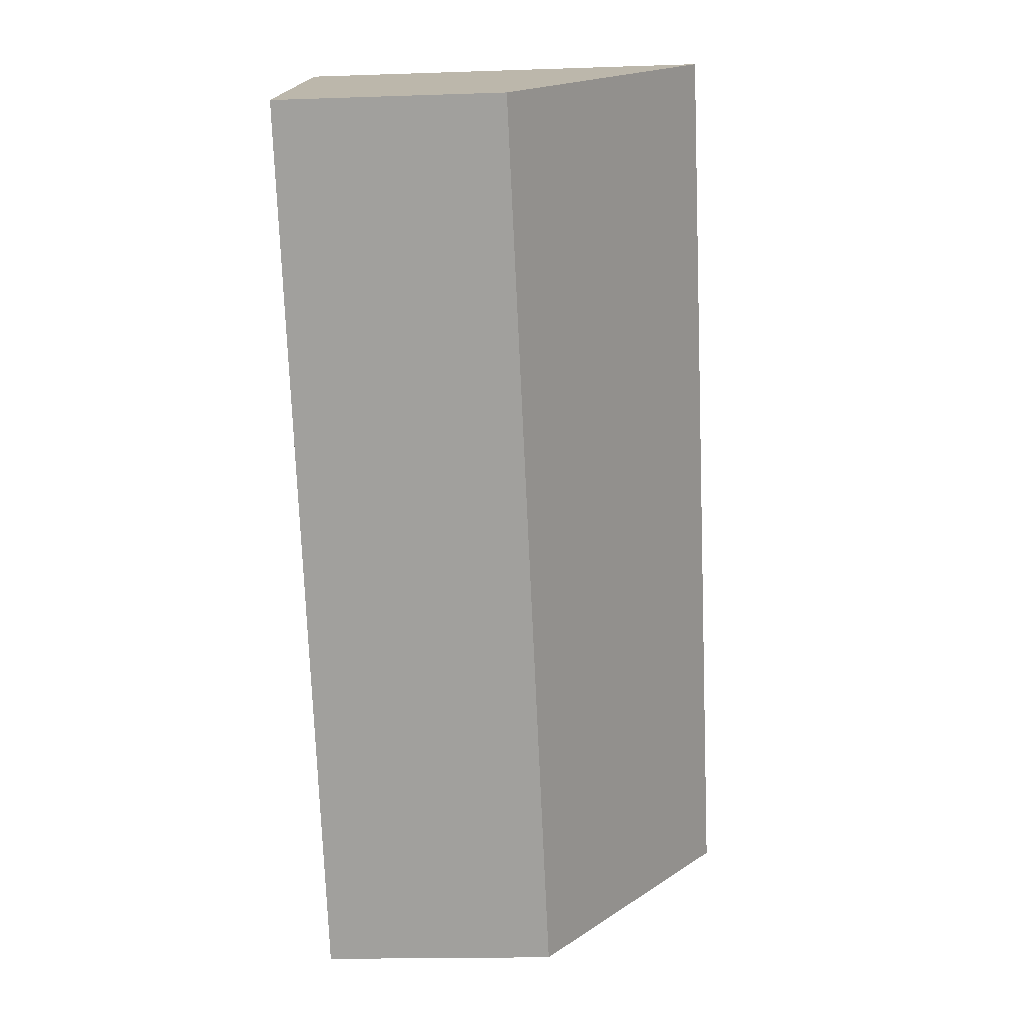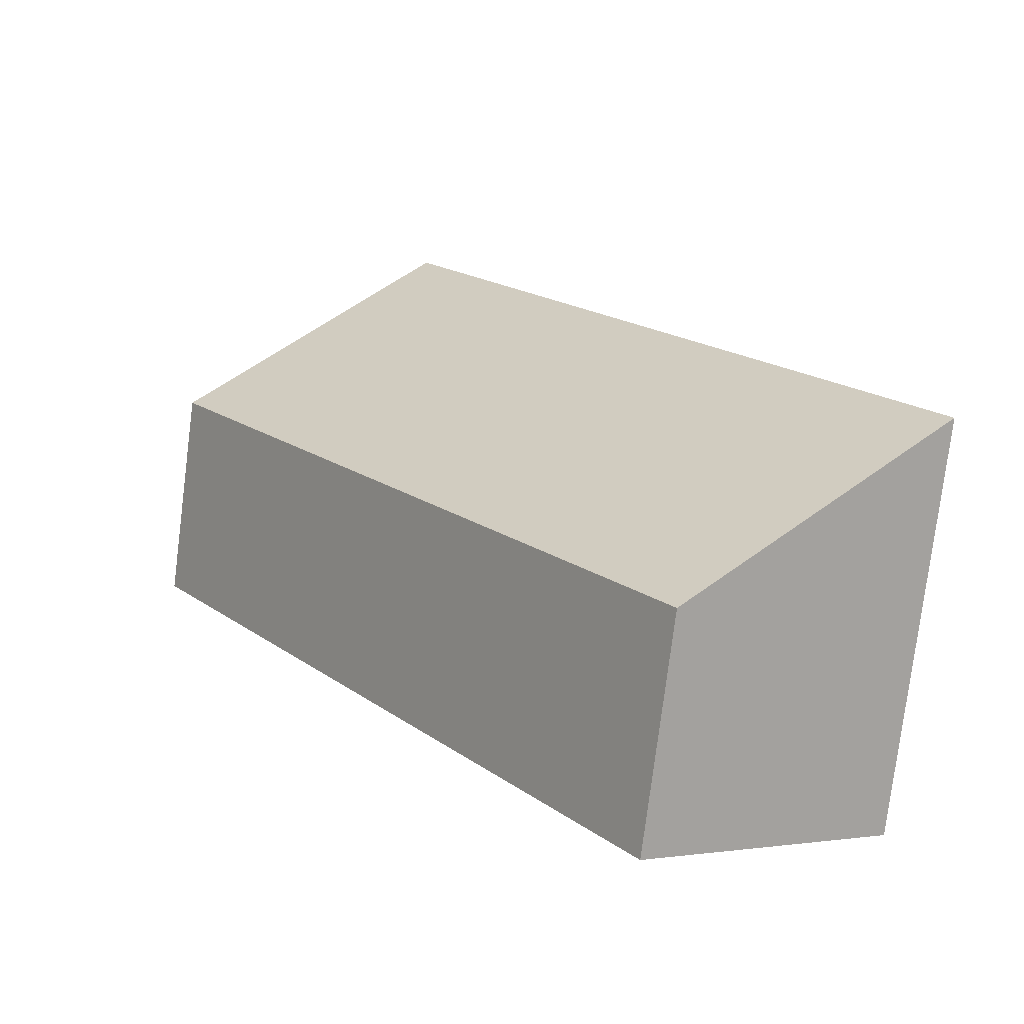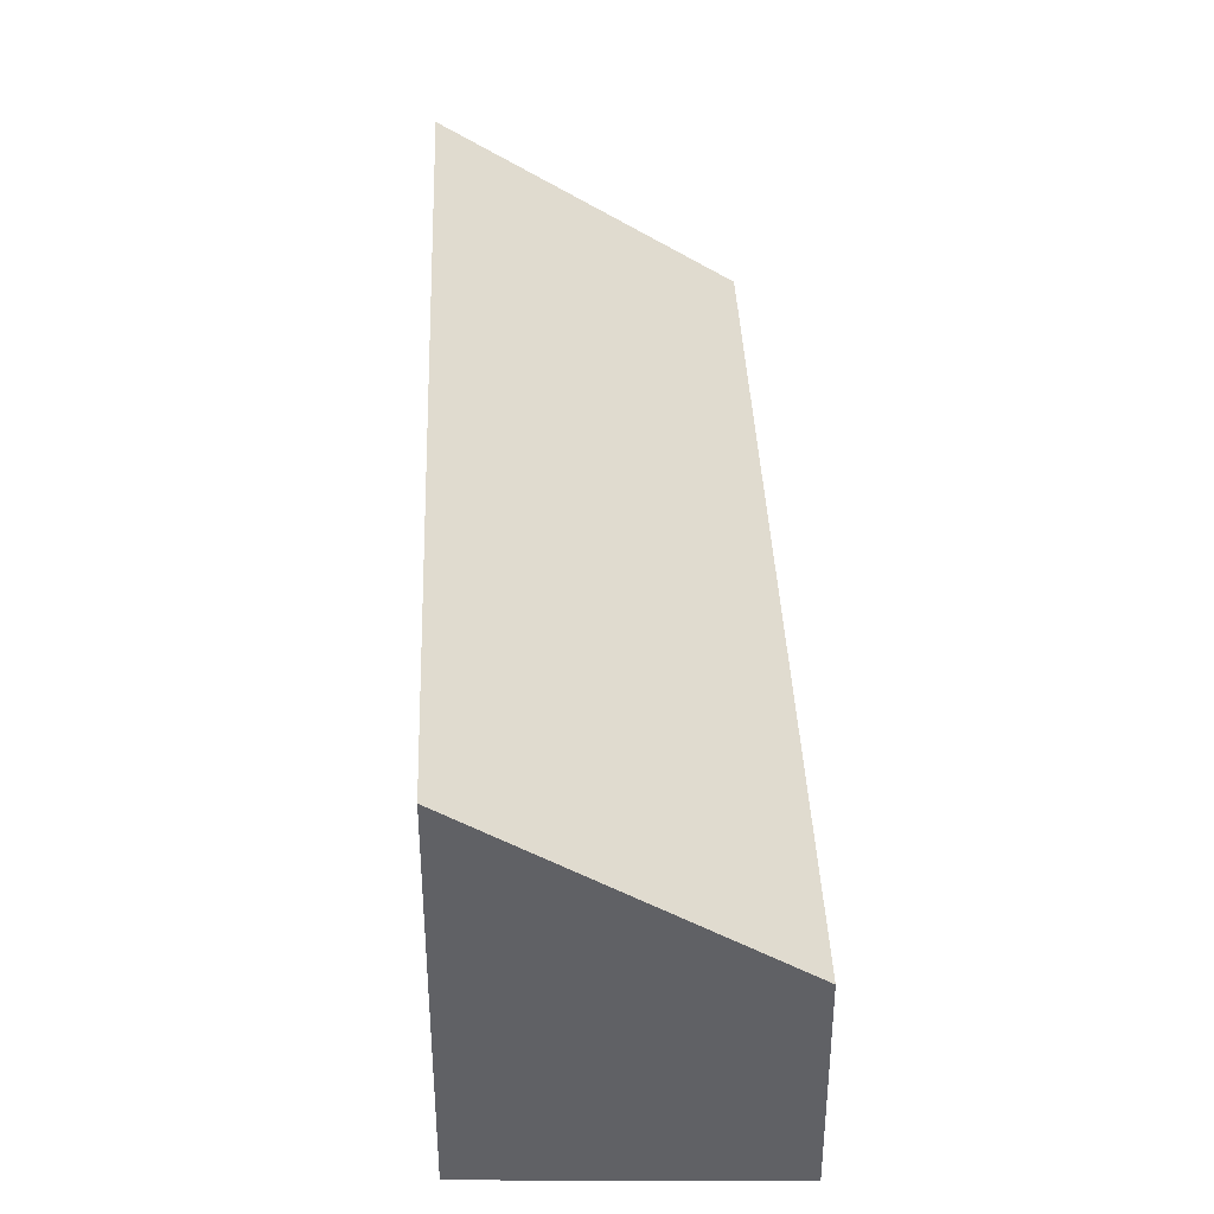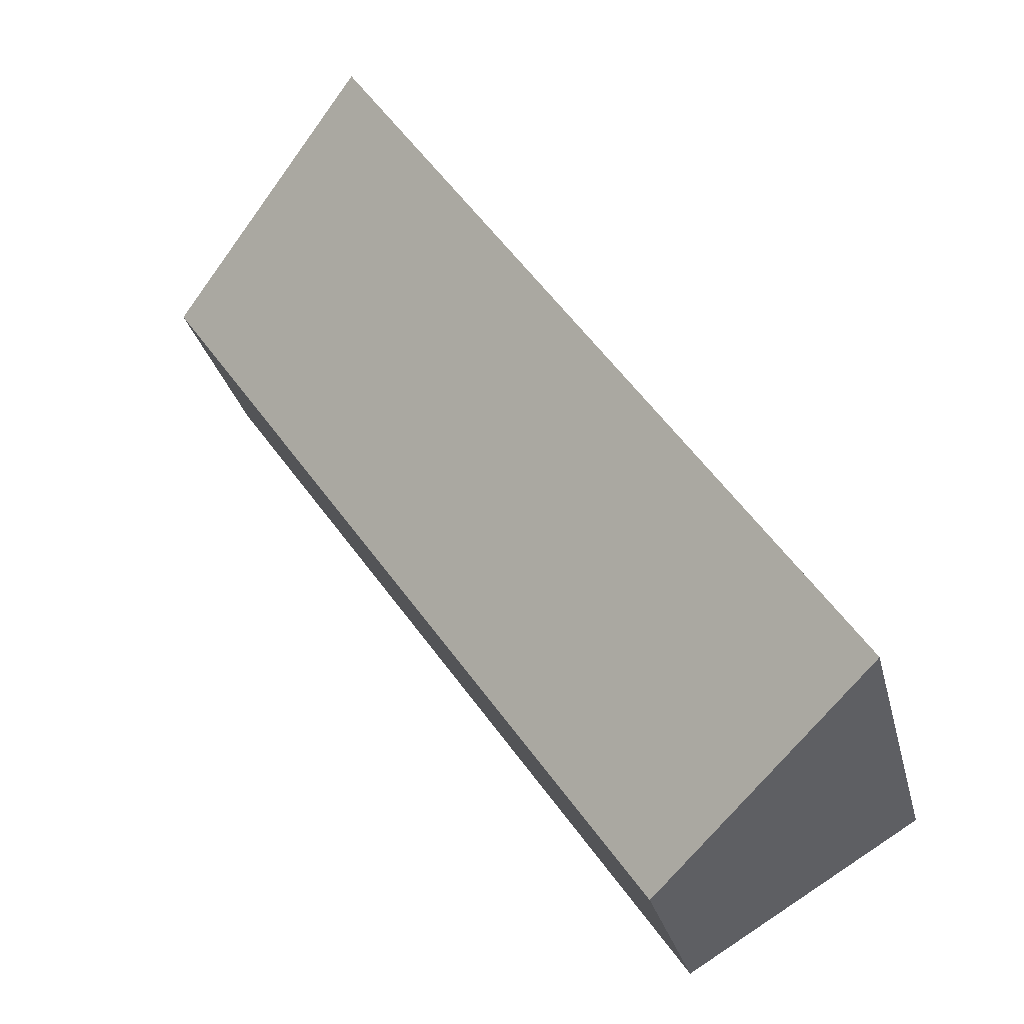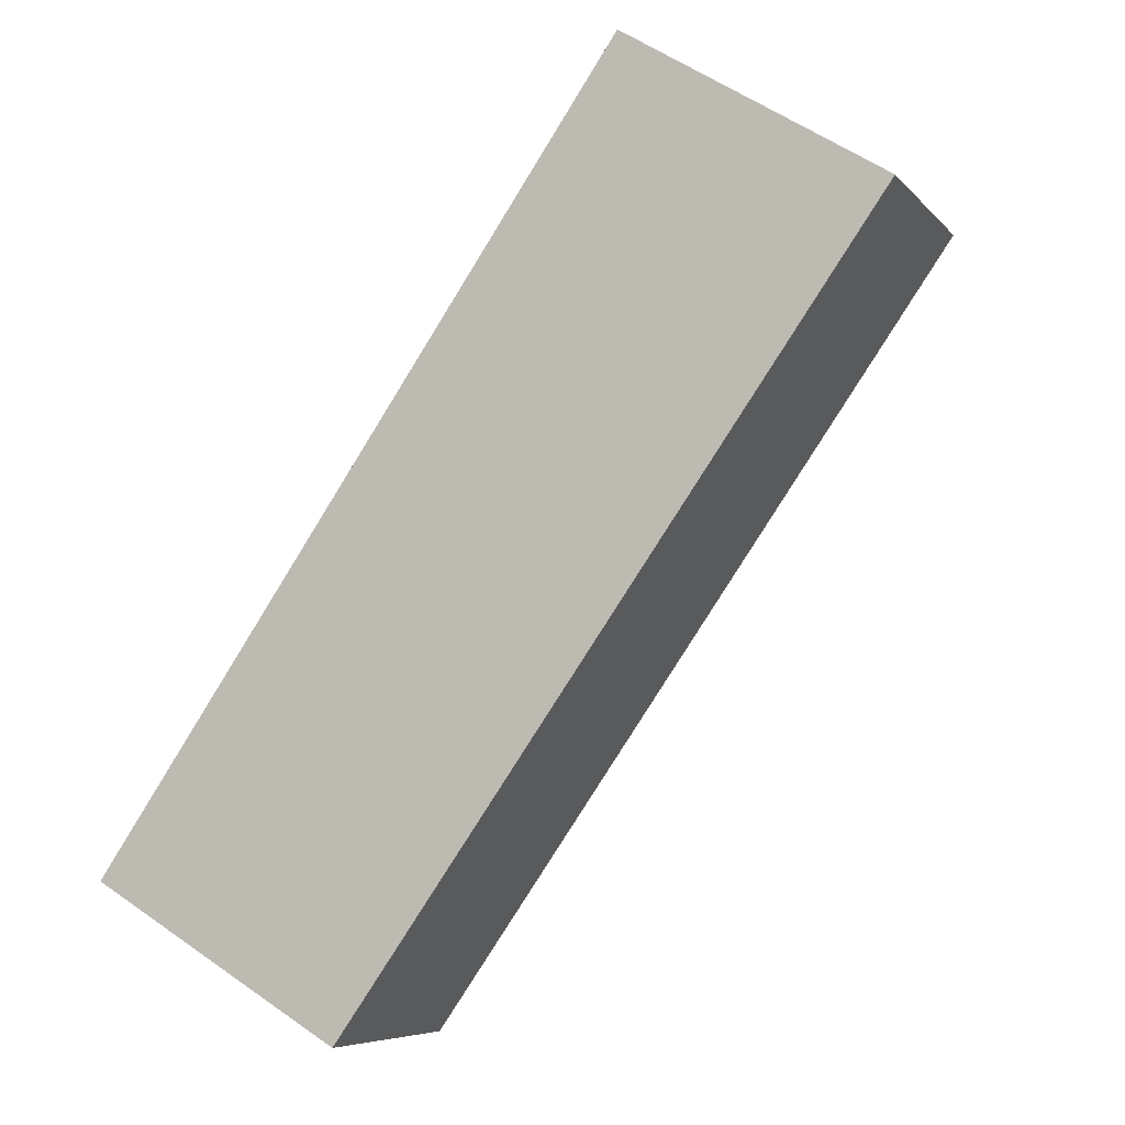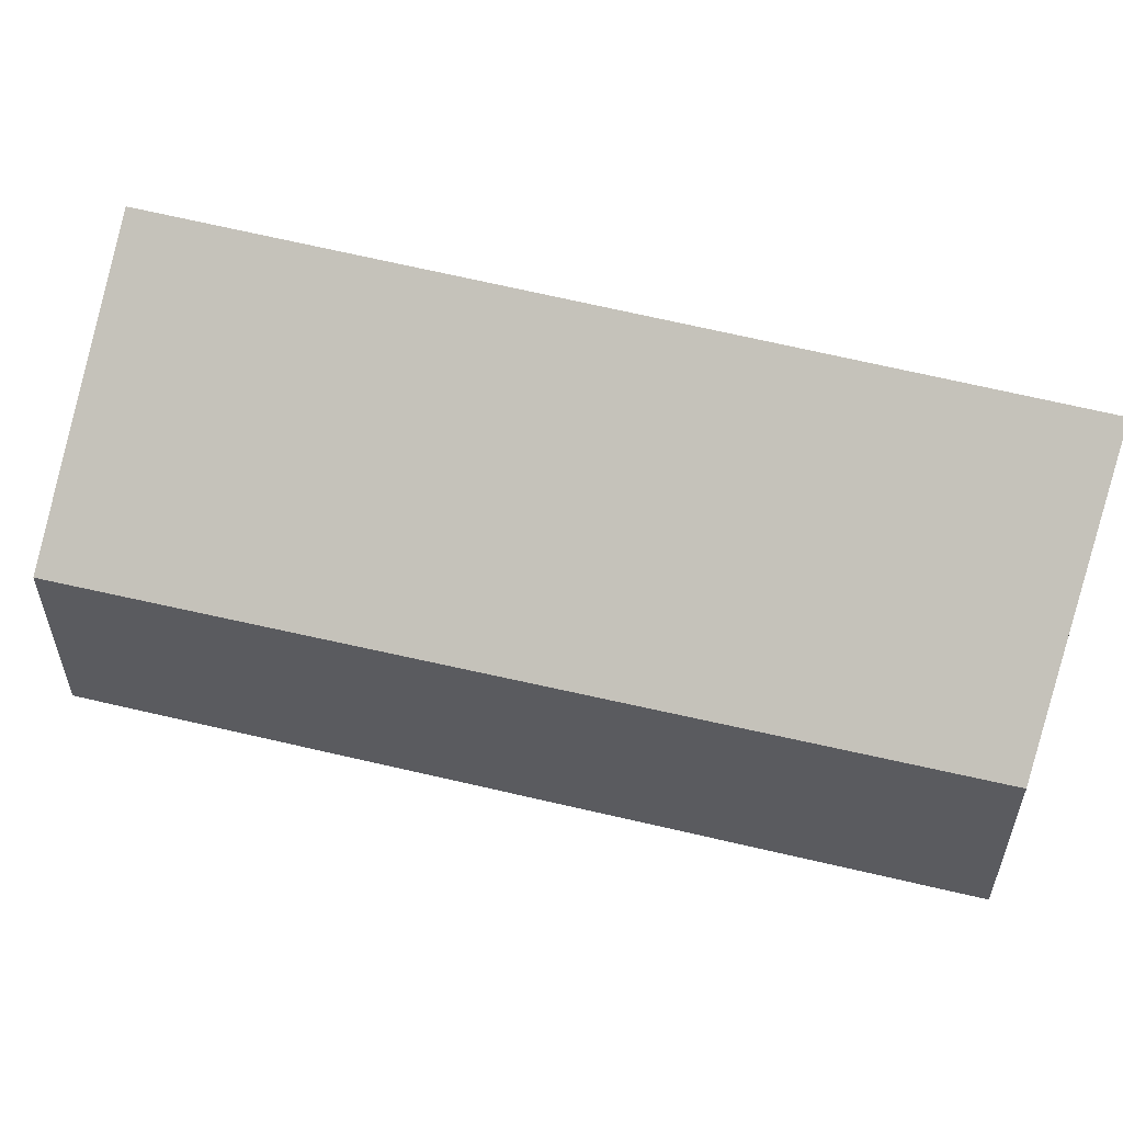
<metadata>
{"format":"obj","ext":"obj","renderer":"f3d","projection":"perspective","resolution":1024,"background":"white","views":[{"elev":-17.3,"azim":93.9,"up":"+Z"},{"elev":-77.9,"azim":172.8,"up":"+Z"},{"elev":40.0,"azim":32.4,"up":"+Y"},{"elev":-28.9,"azim":-166.7,"up":"+Z"},{"elev":-6.7,"azim":21.4,"up":"+Z"},{"elev":58.5,"azim":139.0,"up":"+Y"}]}
</metadata>
<code>
v  2.469 2.368 -1.49
v  5.243 4.136 7.696
v  7.795 2.284 6.085
v  0 4.136 2.533e-16
v  2.469 9.124e-17 -1.49
v  7.795 -3.726e-16 6.085
v  0 0 0
v  5.243 -4.712e-16 7.696
g defaultobject
f 1 2 3
f 2 1 4
f 3 5 1
f 5 3 6
f 1 7 4
f 7 1 5
f 7 2 4
f 2 7 8
f 8 3 2
f 3 8 6
f 8 5 6
f 5 8 7

</code>
